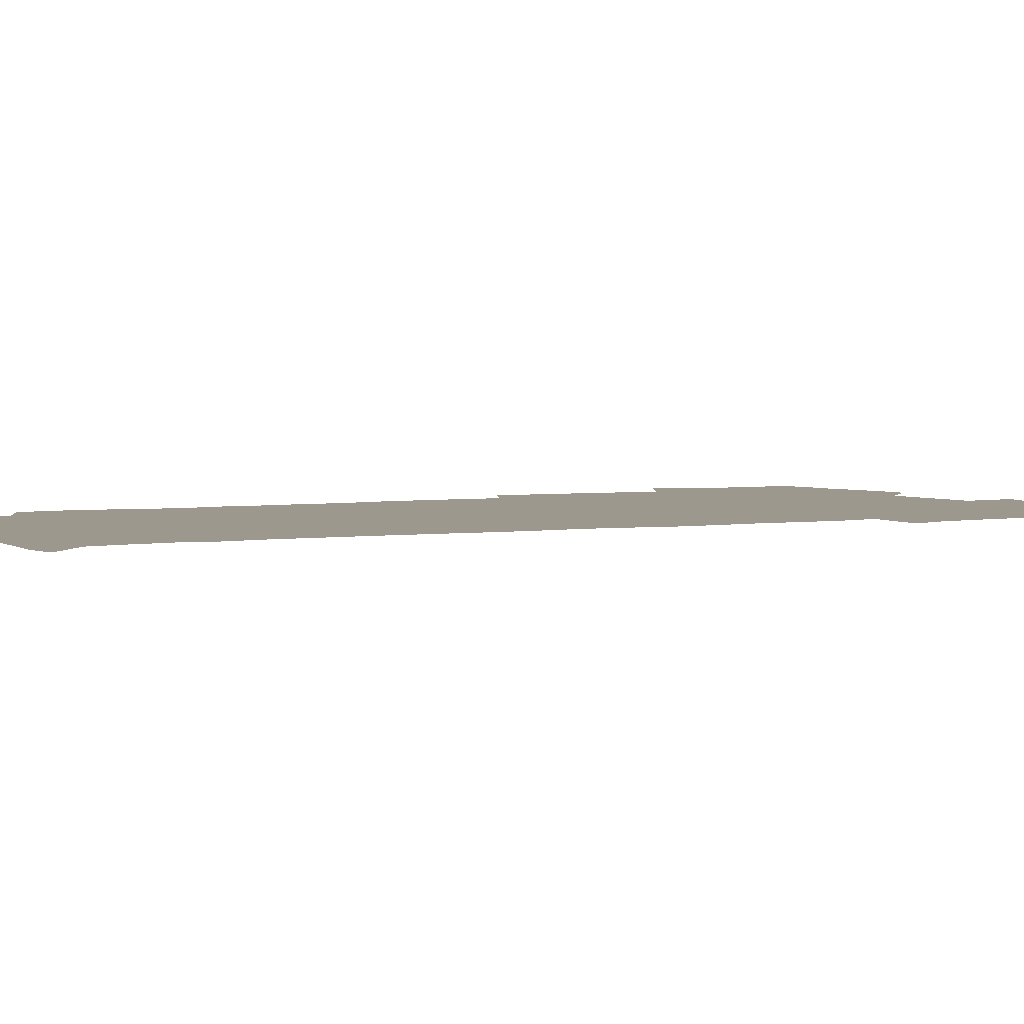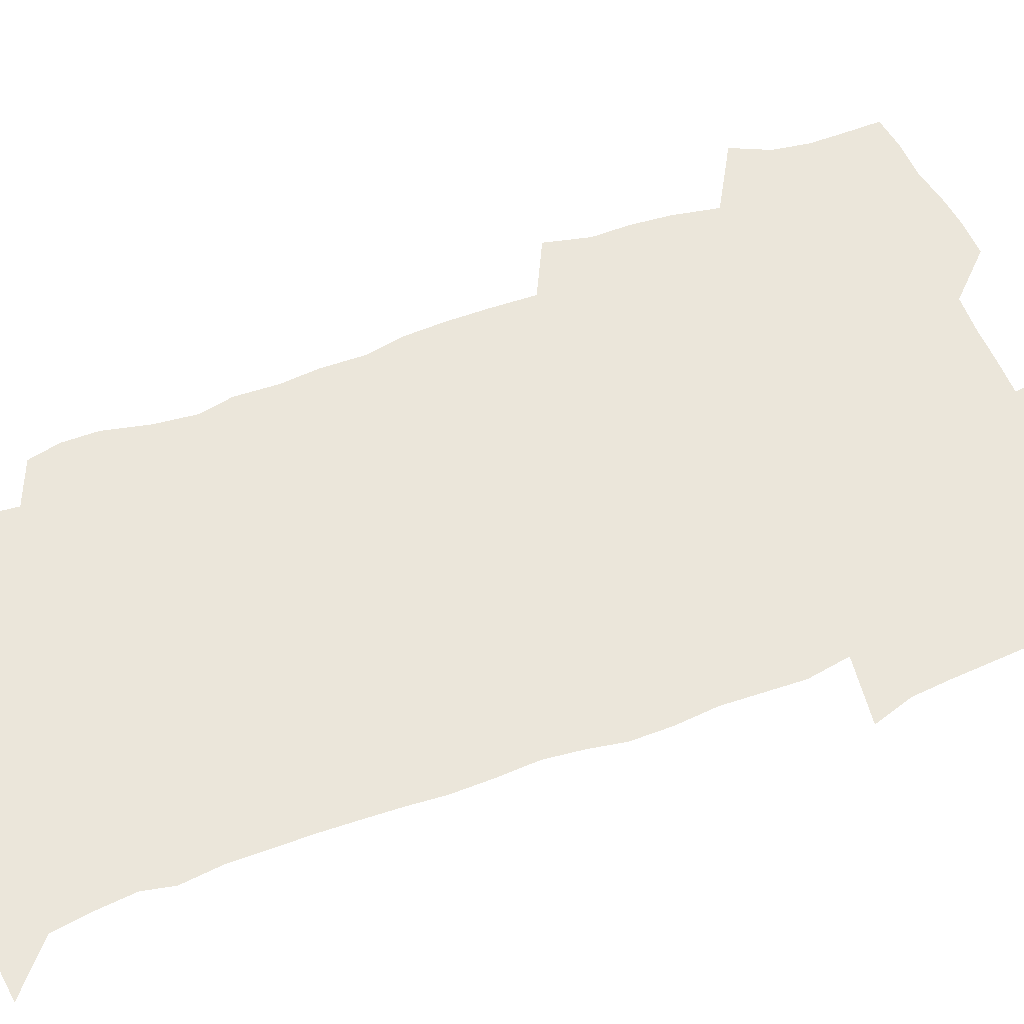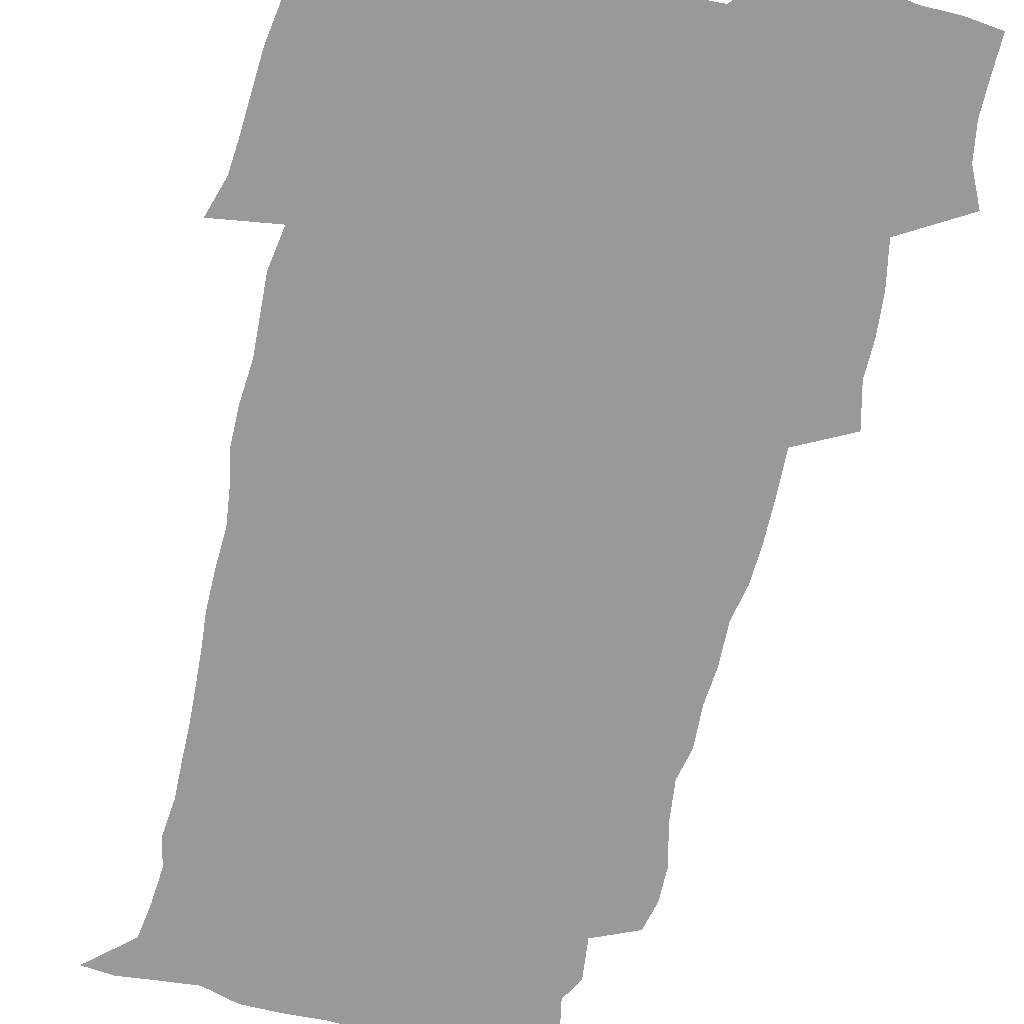
<metadata>
{"format":"obj","ext":"obj","renderer":"f3d","projection":"perspective","resolution":1024,"background":"white","views":[{"elev":3.1,"azim":59.2,"up":"+Z"},{"elev":54.8,"azim":67.3,"up":"+Z"},{"elev":-68.9,"azim":166.0,"up":"+Z"}]}
</metadata>
<code>
v 470.7 525.4 0
v 477.9 540.1 0
v 480.5 554.8 0
v 480.7 569.6 0
v 480.7 584.3 0
v 486.9 442 0
v 491.4 459.7 0
v 491.4 475 0
v 493 491.5 0
v 496.7 509.7 0
v 497.7 524.4 0
v 496.5 539.4 0
v 497.2 554 0
v 498.2 568 0
v 495.2 585.9 0
v 509.1 237.6 0
v 506.4 250.4 0
v 506.7 264.8 0
v 511 282.4 0
v 513.2 299.5 0
v 510.5 312.9 0
v 511.5 330.1 0
v 510.4 345.8 0
v 511.1 363.6 0
v 508.3 378.5 0
v 507.8 395 0
v 508.2 412.4 0
v 509 430.4 0
v 508 446.1 0
v 510.1 462.7 0
v 508.2 477.3 0
v 510.9 494 0
v 512.3 509.6 0
v 512.9 524.4 0
v 511 539.6 0
v 513.9 553.9 0
v 512.4 569.2 0
v 510.3 585.8 0
v 521.3 169.8 0
v 526.7 184.3 0
v 530.4 202.5 0
v 525.1 212.2 0
v 527.2 229.6 0
v 528.9 247 0
v 532 264.7 0
v 532.1 279.8 0
v 531.4 294.2 0
v 531.6 309.7 0
v 530.2 324 0
v 529.7 339.5 0
v 529 354.7 0
v 529 370.9 0
v 528.1 386.4 0
v 527.1 401.8 0
v 526.3 417.3 0
v 527.6 434.3 0
v 526.7 449.3 0
v 527.7 465.2 0
v 526.7 479.9 0
v 528.9 495.8 0
v 527.8 510.3 0
v 527.8 525 0
v 528.6 539.6 0
v 528.3 554.2 0
v 526.7 570.2 0
v 524.5 588.1 0
v 536.2 173.2 0
v 536.4 183.1 0
v 544.2 207.8 0
v 543.5 221.9 0
v 544.2 237.3 0
v 547 255.2 0
v 547.6 270.5 0
v 547.6 285.5 0
v 547.9 300.9 0
v 546.7 314.8 0
v 545.7 329.3 0
v 547.6 347.2 0
v 545.9 360.5 0
v 545.3 375.7 0
v 544.9 391 0
v 543.8 405.7 0
v 543.4 421 0
v 542.5 435.8 0
v 543.1 451.5 0
v 543.5 466.8 0
v 543.7 481.7 0
v 543.8 496.4 0
v 543.8 510.8 0
v 544.4 525.1 0
v 544.1 539.2 0
v 544 553 0
v 541.1 571 0
v 538.6 589.2 0
v 548.3 173.8 0
v 554.1 192.1 0
v 558.3 211.5 0
v 560.3 228.7 0
v 562.2 245.6 0
v 562.4 260.3 0
v 562 274.4 0
v 562.1 289.4 0
v 561.6 303.7 0
v 561 318.1 0
v 560.7 333.2 0
v 560.2 347.4 0
v 560.6 363.6 0
v 560.3 378.6 0
v 559.4 393 0
v 560.1 409.2 0
v 559.2 423.4 0
v 558.9 438.2 0
v 558.7 453.1 0
v 559.1 468.2 0
v 559.3 482.8 0
v 559.1 497 0
v 559 511.2 0
v 558.9 525.3 0
v 558.8 539.2 0
v 558 553.6 0
v 555.9 570.3 0
v 553.1 589.1 0
v 563 174.7 0
v 568.9 193.9 0
v 573.7 216.4 0
v 575 232.2 0
v 575.4 247.2 0
v 575.8 262.2 0
v 576 277.2 0
v 575.5 291 0
v 575.1 305.4 0
v 575.2 320.8 0
v 575.2 335.8 0
v 575.1 350.6 0
v 575.6 366.8 0
v 574.8 380.7 0
v 573.5 394.3 0
v 574 409.9 0
v 573.3 423.9 0
v 574 440.1 0
v 573.6 454.3 0
v 573.5 468.6 0
v 573.4 483 0
v 573.3 497.2 0
v 573.4 511.4 0
v 573.5 525.4 0
v 573.4 539.2 0
v 572.2 554.3 0
v 570 571.2 0
v 579.2 174.8 0
v 582.1 189.5 0
v 586.7 215.4 0
v 588.5 234.1 0
v 589.1 249.4 0
v 588.7 262.3 0
v 589.2 278.4 0
v 588.8 292.2 0
v 588.7 307.1 0
v 589 322.9 0
v 588.7 336.8 0
v 588.3 349.5 0
v 588.9 367.8 0
v 589.1 382.7 0
v 588.2 396.2 0
v 588 410.5 0
v 587 423.9 0
v 587.9 440.4 0
v 587.9 454.8 0
v 587.7 469.1 0
v 587.8 483.4 0
v 587.8 497.6 0
v 588 511.7 0
v 587.6 525.7 0
v 587.5 539.5 0
v 586.7 554.3 0
v 585.4 570.3 0
v 594.7 171.9 0
v 598.4 194.1 0
v 600.4 215.6 0
v 601.6 234.5 0
v 601.9 249.5 0
v 601.6 262.4 0
v 602.2 279.1 0
v 602.1 292.9 0
v 602.2 308.3 0
v 602.1 322.3 0
v 602.2 336.6 0
v 602.4 351.9 0
v 602.3 366.7 0
v 602.3 383.3 0
v 602.2 397 0
v 601.9 411.4 0
v 601.7 425.6 0
v 601.8 440.2 0
v 602 455.4 0
v 602.1 469.7 0
v 601.9 483.6 0
v 602 498 0
v 602.2 512 0
v 601.9 525.8 0
v 601.5 540.2 0
v 601.2 554.5 0
v 600.4 570.2 0
v 611.8 172.7 0
v 613.7 196.6 0
v 614.3 214.3 0
v 614.7 233.6 0
v 614.8 249.8 0
v 615.1 264 0
v 615.5 278 0
v 615.5 293.9 0
v 615.4 308.3 0
v 615.3 323.3 0
v 615.5 335.4 0
v 616 353.5 0
v 615.9 367.7 0
v 616.1 381.8 0
v 615.9 397.1 0
v 615.8 411.2 0
v 615.8 426.3 0
v 615.9 440.2 0
v 615.8 455.8 0
v 615.9 469.7 0
v 615.9 483.7 0
v 616 497.9 0
v 616 512 0
v 615.9 525.9 0
v 616 539.8 0
v 615.7 554.6 0
v 615.3 569.7 0
v 613.3 591.9 0
v 628.7 171.8 0
v 628.3 196.6 0
v 628.1 216.2 0
v 628.1 232.4 0
v 628.2 247.7 0
v 628.2 262.4 0
v 629.1 275.9 0
v 628.5 294.1 0
v 628.6 308.4 0
v 629 322.3 0
v 629.3 338.5 0
v 629.3 353.4 0
v 629.5 367.7 0
v 629.7 381.8 0
v 629.6 396.8 0
v 629.7 411.3 0
v 630 425.5 0
v 629.9 440.5 0
v 629.9 455.1 0
v 629.8 469.6 0
v 629.8 483.7 0
v 630.3 497.6 0
v 629.9 512.1 0
v 630.1 526.1 0
v 630 540.1 0
v 630 554.5 0
v 629.8 570.4 0
v 630.4 585.9 0
v 645.3 171.7 0
v 643.3 194.6 0
v 641.7 215.4 0
v 641.2 232 0
v 641.8 245.6 0
v 642.7 258.4 0
v 642.2 275.8 0
v 642.2 291.2 0
v 641.9 307 0
v 642.8 320.3 0
v 642.6 337.5 0
v 642.8 352.1 0
v 643 366.8 0
v 643.5 380.9 0
v 644 395.3 0
v 644 410.3 0
v 644 425.2 0
v 644.3 439.6 0
v 644.3 454.3 0
v 644.2 469 0
v 644.5 483.3 0
v 644.4 497.7 0
v 644.8 511.7 0
v 644.3 526.3 0
v 644.3 540.3 0
v 644.5 554.8 0
v 644.7 570.7 0
v 645.4 584.9 0
v 660.6 175.9 0
v 658.1 193.7 0
v 655.6 213.3 0
v 654.9 229.4 0
v 655.3 243.9 0
v 655.2 259.6 0
v 656.2 273 0
v 655.7 289.4 0
v 656.2 303.9 0
v 656 320 0
v 657 334.1 0
v 657.5 348.8 0
v 657.5 364.1 0
v 657.3 379.6 0
v 658.5 393.7 0
v 658.6 408.8 0
v 658.6 423.9 0
v 658.8 438.8 0
v 658.8 453.6 0
v 659 468.2 0
v 659.1 482.8 0
v 658.4 497.6 0
v 658.9 511.7 0
v 658.9 526.1 0
v 659.1 540.5 0
v 659.2 555 0
v 659.6 569.9 0
v 660.1 585 0
v 676.3 174.2 0
v 674.2 189.3 0
v 671 208.3 0
v 669.8 224.7 0
v 669.9 239.6 0
v 669.9 254.8 0
v 670.2 269.6 0
v 669.9 285.4 0
v 670.5 300.3 0
v 670.2 316.4 0
v 671.1 331 0
v 671.9 345.8 0
v 672 361.3 0
v 673.4 375.6 0
v 675.6 389.6 0
v 674.4 406.1 0
v 675.2 421 0
v 674.5 436.9 0
v 675.2 451.8 0
v 674.9 467 0
v 675 481.7 0
v 674.6 496.5 0
v 673.5 511.4 0
v 674.6 525.7 0
v 673.3 540.8 0
v 673.7 554.8 0
v 674.1 569 0
v 674.9 584.4 0
v 675.7 599.8 0
v 692 172.4 0
v 687.1 190.1 0
v 685 205.4 0
v 683.9 220.7 0
v 686.6 232.5 0
v 685.2 249 0
v 685.7 263.5 0
v 686 278.7 0
v 686.8 293.5 0
v 687.8 308.5 0
v 689.2 323.2 0
v 689.3 339.1 0
v 688.8 355.7 0
v 690.8 370.3 0
v 693.5 384.6 0
v 693.8 400.4 0
v 692.6 417.4 0
v 693.6 433 0
v 694.5 448.7 0
v 692 465.5 0
v 692.8 479.7 0
v 693.7 494.1 0
v 691.2 509.8 0
v 691.5 524.5 0
v 689.8 539.9 0
v 689.1 554.5 0
v 688.7 568.9 0
v 690 583.6 0
v 690.9 598.9 0
v 705.3 173.7 0
v 718.7 461.3 0
v 713.9 477 0
v 712.8 491.7 0
v 712.1 506.8 0
v 711.4 521.9 0
v 709.1 538 0
v 710.3 553.1 0
v 707.6 568.8 0
v 706.8 584 0
v 706.9 599 0
f 10 11 1
f 1 11 2
f 11 12 2
f 2 12 3
f 12 13 3
f 3 13 4
f 13 14 4
f 4 14 5
f 14 15 5
f 28 29 6
f 6 29 7
f 29 30 7
f 7 30 8
f 30 31 8
f 8 31 9
f 31 32 9
f 9 32 10
f 32 33 10
f 10 33 11
f 33 34 11
f 11 34 12
f 34 35 12
f 12 35 13
f 35 36 13
f 13 36 14
f 36 37 14
f 14 37 15
f 37 38 15
f 43 44 16
f 16 44 17
f 44 45 17
f 17 45 18
f 45 46 18
f 18 46 19
f 46 47 19
f 19 47 20
f 47 48 20
f 20 48 21
f 48 49 21
f 21 49 22
f 49 50 22
f 22 50 23
f 50 51 23
f 23 51 24
f 51 52 24
f 24 52 25
f 52 53 25
f 25 53 26
f 53 54 26
f 26 54 27
f 54 55 27
f 27 55 28
f 55 56 28
f 28 56 29
f 56 57 29
f 29 57 30
f 57 58 30
f 30 58 31
f 58 59 31
f 31 59 32
f 59 60 32
f 32 60 33
f 60 61 33
f 33 61 34
f 61 62 34
f 34 62 35
f 62 63 35
f 35 63 36
f 63 64 36
f 36 64 37
f 64 65 37
f 37 65 38
f 65 66 38
f 39 67 40
f 67 68 40
f 40 68 41
f 68 69 41
f 41 69 42
f 69 70 42
f 42 70 43
f 70 71 43
f 43 71 44
f 71 72 44
f 44 72 45
f 72 73 45
f 45 73 46
f 73 74 46
f 46 74 47
f 74 75 47
f 47 75 48
f 75 76 48
f 48 76 49
f 76 77 49
f 49 77 50
f 77 78 50
f 50 78 51
f 78 79 51
f 51 79 52
f 79 80 52
f 52 80 53
f 80 81 53
f 53 81 54
f 81 82 54
f 54 82 55
f 82 83 55
f 55 83 56
f 83 84 56
f 56 84 57
f 84 85 57
f 57 85 58
f 85 86 58
f 58 86 59
f 86 87 59
f 59 87 60
f 87 88 60
f 60 88 61
f 88 89 61
f 61 89 62
f 89 90 62
f 62 90 63
f 90 91 63
f 63 91 64
f 91 92 64
f 64 92 65
f 92 93 65
f 65 93 66
f 93 94 66
f 67 95 68
f 95 96 68
f 68 96 69
f 96 97 69
f 69 97 70
f 97 98 70
f 70 98 71
f 98 99 71
f 71 99 72
f 99 100 72
f 72 100 73
f 100 101 73
f 73 101 74
f 101 102 74
f 74 102 75
f 102 103 75
f 75 103 76
f 103 104 76
f 76 104 77
f 104 105 77
f 77 105 78
f 105 106 78
f 78 106 79
f 106 107 79
f 79 107 80
f 107 108 80
f 80 108 81
f 108 109 81
f 81 109 82
f 109 110 82
f 82 110 83
f 110 111 83
f 83 111 84
f 111 112 84
f 84 112 85
f 112 113 85
f 85 113 86
f 113 114 86
f 86 114 87
f 114 115 87
f 87 115 88
f 115 116 88
f 88 116 89
f 116 117 89
f 89 117 90
f 117 118 90
f 90 118 91
f 118 119 91
f 91 119 92
f 119 120 92
f 92 120 93
f 120 121 93
f 93 121 94
f 121 122 94
f 95 123 96
f 123 124 96
f 96 124 97
f 124 125 97
f 97 125 98
f 125 126 98
f 98 126 99
f 126 127 99
f 99 127 100
f 127 128 100
f 100 128 101
f 128 129 101
f 101 129 102
f 129 130 102
f 102 130 103
f 130 131 103
f 103 131 104
f 131 132 104
f 104 132 105
f 132 133 105
f 105 133 106
f 133 134 106
f 106 134 107
f 134 135 107
f 107 135 108
f 135 136 108
f 108 136 109
f 136 137 109
f 109 137 110
f 137 138 110
f 110 138 111
f 138 139 111
f 111 139 112
f 139 140 112
f 112 140 113
f 140 141 113
f 113 141 114
f 141 142 114
f 114 142 115
f 142 143 115
f 115 143 116
f 143 144 116
f 116 144 117
f 144 145 117
f 117 145 118
f 145 146 118
f 118 146 119
f 146 147 119
f 119 147 120
f 147 148 120
f 120 148 121
f 148 149 121
f 121 149 122
f 123 150 124
f 150 151 124
f 124 151 125
f 151 152 125
f 125 152 126
f 152 153 126
f 126 153 127
f 153 154 127
f 127 154 128
f 154 155 128
f 128 155 129
f 155 156 129
f 129 156 130
f 156 157 130
f 130 157 131
f 157 158 131
f 131 158 132
f 158 159 132
f 132 159 133
f 159 160 133
f 133 160 134
f 160 161 134
f 134 161 135
f 161 162 135
f 135 162 136
f 162 163 136
f 136 163 137
f 163 164 137
f 137 164 138
f 164 165 138
f 138 165 139
f 165 166 139
f 139 166 140
f 166 167 140
f 140 167 141
f 167 168 141
f 141 168 142
f 168 169 142
f 142 169 143
f 169 170 143
f 143 170 144
f 170 171 144
f 144 171 145
f 171 172 145
f 145 172 146
f 172 173 146
f 146 173 147
f 173 174 147
f 147 174 148
f 174 175 148
f 148 175 149
f 175 176 149
f 150 177 151
f 177 178 151
f 151 178 152
f 178 179 152
f 152 179 153
f 179 180 153
f 153 180 154
f 180 181 154
f 154 181 155
f 181 182 155
f 155 182 156
f 182 183 156
f 156 183 157
f 183 184 157
f 157 184 158
f 184 185 158
f 158 185 159
f 185 186 159
f 159 186 160
f 186 187 160
f 160 187 161
f 187 188 161
f 161 188 162
f 188 189 162
f 162 189 163
f 189 190 163
f 163 190 164
f 190 191 164
f 164 191 165
f 191 192 165
f 165 192 166
f 192 193 166
f 166 193 167
f 193 194 167
f 167 194 168
f 194 195 168
f 168 195 169
f 195 196 169
f 169 196 170
f 196 197 170
f 170 197 171
f 197 198 171
f 171 198 172
f 198 199 172
f 172 199 173
f 199 200 173
f 173 200 174
f 200 201 174
f 174 201 175
f 201 202 175
f 175 202 176
f 202 203 176
f 177 204 178
f 204 205 178
f 178 205 179
f 205 206 179
f 179 206 180
f 206 207 180
f 180 207 181
f 207 208 181
f 181 208 182
f 208 209 182
f 182 209 183
f 209 210 183
f 183 210 184
f 210 211 184
f 184 211 185
f 211 212 185
f 185 212 186
f 212 213 186
f 186 213 187
f 213 214 187
f 187 214 188
f 214 215 188
f 188 215 189
f 215 216 189
f 189 216 190
f 216 217 190
f 190 217 191
f 217 218 191
f 191 218 192
f 218 219 192
f 192 219 193
f 219 220 193
f 193 220 194
f 220 221 194
f 194 221 195
f 221 222 195
f 195 222 196
f 222 223 196
f 196 223 197
f 223 224 197
f 197 224 198
f 224 225 198
f 198 225 199
f 225 226 199
f 199 226 200
f 226 227 200
f 200 227 201
f 227 228 201
f 201 228 202
f 228 229 202
f 202 229 203
f 229 230 203
f 204 232 205
f 232 233 205
f 205 233 206
f 233 234 206
f 206 234 207
f 234 235 207
f 207 235 208
f 235 236 208
f 208 236 209
f 236 237 209
f 209 237 210
f 237 238 210
f 210 238 211
f 238 239 211
f 211 239 212
f 239 240 212
f 212 240 213
f 240 241 213
f 213 241 214
f 241 242 214
f 214 242 215
f 242 243 215
f 215 243 216
f 243 244 216
f 216 244 217
f 244 245 217
f 217 245 218
f 245 246 218
f 218 246 219
f 246 247 219
f 219 247 220
f 247 248 220
f 220 248 221
f 248 249 221
f 221 249 222
f 249 250 222
f 222 250 223
f 250 251 223
f 223 251 224
f 251 252 224
f 224 252 225
f 252 253 225
f 225 253 226
f 253 254 226
f 226 254 227
f 254 255 227
f 227 255 228
f 255 256 228
f 228 256 229
f 256 257 229
f 229 257 230
f 257 258 230
f 230 258 231
f 258 259 231
f 232 260 233
f 260 261 233
f 233 261 234
f 261 262 234
f 234 262 235
f 262 263 235
f 235 263 236
f 263 264 236
f 236 264 237
f 264 265 237
f 237 265 238
f 265 266 238
f 238 266 239
f 266 267 239
f 239 267 240
f 267 268 240
f 240 268 241
f 268 269 241
f 241 269 242
f 269 270 242
f 242 270 243
f 270 271 243
f 243 271 244
f 271 272 244
f 244 272 245
f 272 273 245
f 245 273 246
f 273 274 246
f 246 274 247
f 274 275 247
f 247 275 248
f 275 276 248
f 248 276 249
f 276 277 249
f 249 277 250
f 277 278 250
f 250 278 251
f 278 279 251
f 251 279 252
f 279 280 252
f 252 280 253
f 280 281 253
f 253 281 254
f 281 282 254
f 254 282 255
f 282 283 255
f 255 283 256
f 283 284 256
f 256 284 257
f 284 285 257
f 257 285 258
f 285 286 258
f 258 286 259
f 286 287 259
f 260 288 261
f 288 289 261
f 261 289 262
f 289 290 262
f 262 290 263
f 290 291 263
f 263 291 264
f 291 292 264
f 264 292 265
f 292 293 265
f 265 293 266
f 293 294 266
f 266 294 267
f 294 295 267
f 267 295 268
f 295 296 268
f 268 296 269
f 296 297 269
f 269 297 270
f 297 298 270
f 270 298 271
f 298 299 271
f 271 299 272
f 299 300 272
f 272 300 273
f 300 301 273
f 273 301 274
f 301 302 274
f 274 302 275
f 302 303 275
f 275 303 276
f 303 304 276
f 276 304 277
f 304 305 277
f 277 305 278
f 305 306 278
f 278 306 279
f 306 307 279
f 279 307 280
f 307 308 280
f 280 308 281
f 308 309 281
f 281 309 282
f 309 310 282
f 282 310 283
f 310 311 283
f 283 311 284
f 311 312 284
f 284 312 285
f 312 313 285
f 285 313 286
f 313 314 286
f 286 314 287
f 314 315 287
f 288 316 289
f 316 317 289
f 289 317 290
f 317 318 290
f 290 318 291
f 318 319 291
f 291 319 292
f 319 320 292
f 292 320 293
f 320 321 293
f 293 321 294
f 321 322 294
f 294 322 295
f 322 323 295
f 295 323 296
f 323 324 296
f 296 324 297
f 324 325 297
f 297 325 298
f 325 326 298
f 298 326 299
f 326 327 299
f 299 327 300
f 327 328 300
f 300 328 301
f 328 329 301
f 301 329 302
f 329 330 302
f 302 330 303
f 330 331 303
f 303 331 304
f 331 332 304
f 304 332 305
f 332 333 305
f 305 333 306
f 333 334 306
f 306 334 307
f 334 335 307
f 307 335 308
f 335 336 308
f 308 336 309
f 336 337 309
f 309 337 310
f 337 338 310
f 310 338 311
f 338 339 311
f 311 339 312
f 339 340 312
f 312 340 313
f 340 341 313
f 313 341 314
f 341 342 314
f 314 342 315
f 342 343 315
f 316 345 317
f 345 346 317
f 317 346 318
f 346 347 318
f 318 347 319
f 347 348 319
f 319 348 320
f 348 349 320
f 320 349 321
f 349 350 321
f 321 350 322
f 350 351 322
f 322 351 323
f 351 352 323
f 323 352 324
f 352 353 324
f 324 353 325
f 353 354 325
f 325 354 326
f 354 355 326
f 326 355 327
f 355 356 327
f 327 356 328
f 356 357 328
f 328 357 329
f 357 358 329
f 329 358 330
f 358 359 330
f 330 359 331
f 359 360 331
f 331 360 332
f 360 361 332
f 332 361 333
f 361 362 333
f 333 362 334
f 362 363 334
f 334 363 335
f 363 364 335
f 335 364 336
f 364 365 336
f 336 365 337
f 365 366 337
f 337 366 338
f 366 367 338
f 338 367 339
f 367 368 339
f 339 368 340
f 368 369 340
f 340 369 341
f 369 370 341
f 341 370 342
f 370 371 342
f 342 371 343
f 371 372 343
f 343 372 344
f 372 373 344
f 345 374 346
f 364 375 365
f 375 376 365
f 365 376 366
f 376 377 366
f 366 377 367
f 377 378 367
f 367 378 368
f 378 379 368
f 368 379 369
f 379 380 369
f 369 380 370
f 380 381 370
f 370 381 371
f 381 382 371
f 371 382 372
f 382 383 372
f 372 383 373
f 383 384 373

</code>
